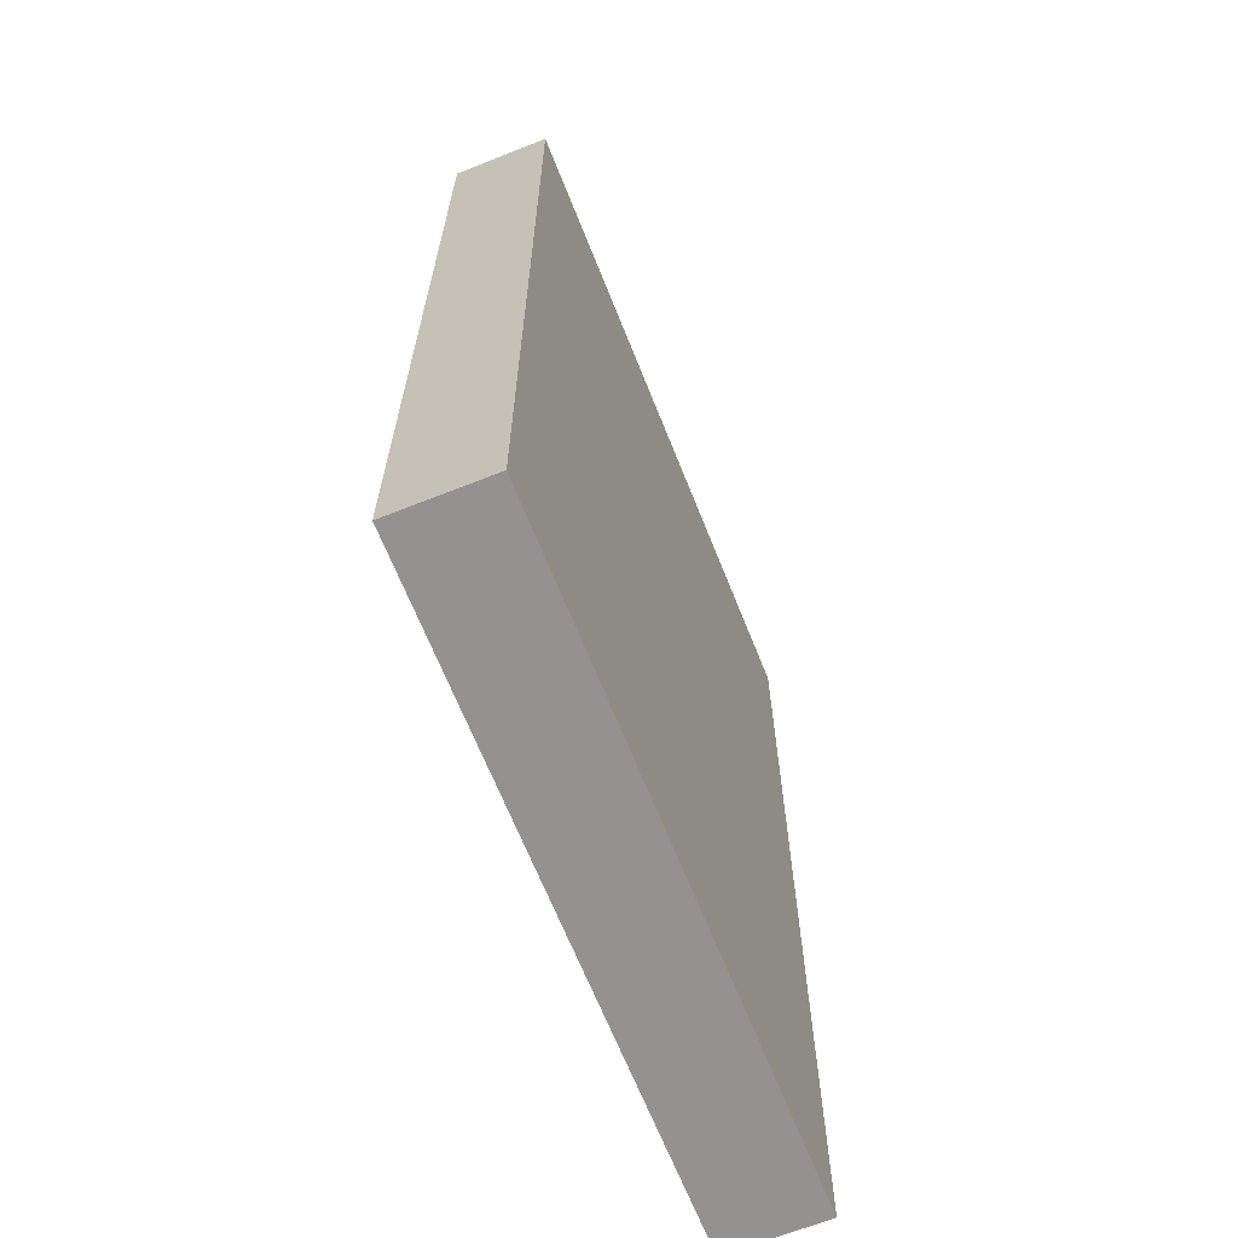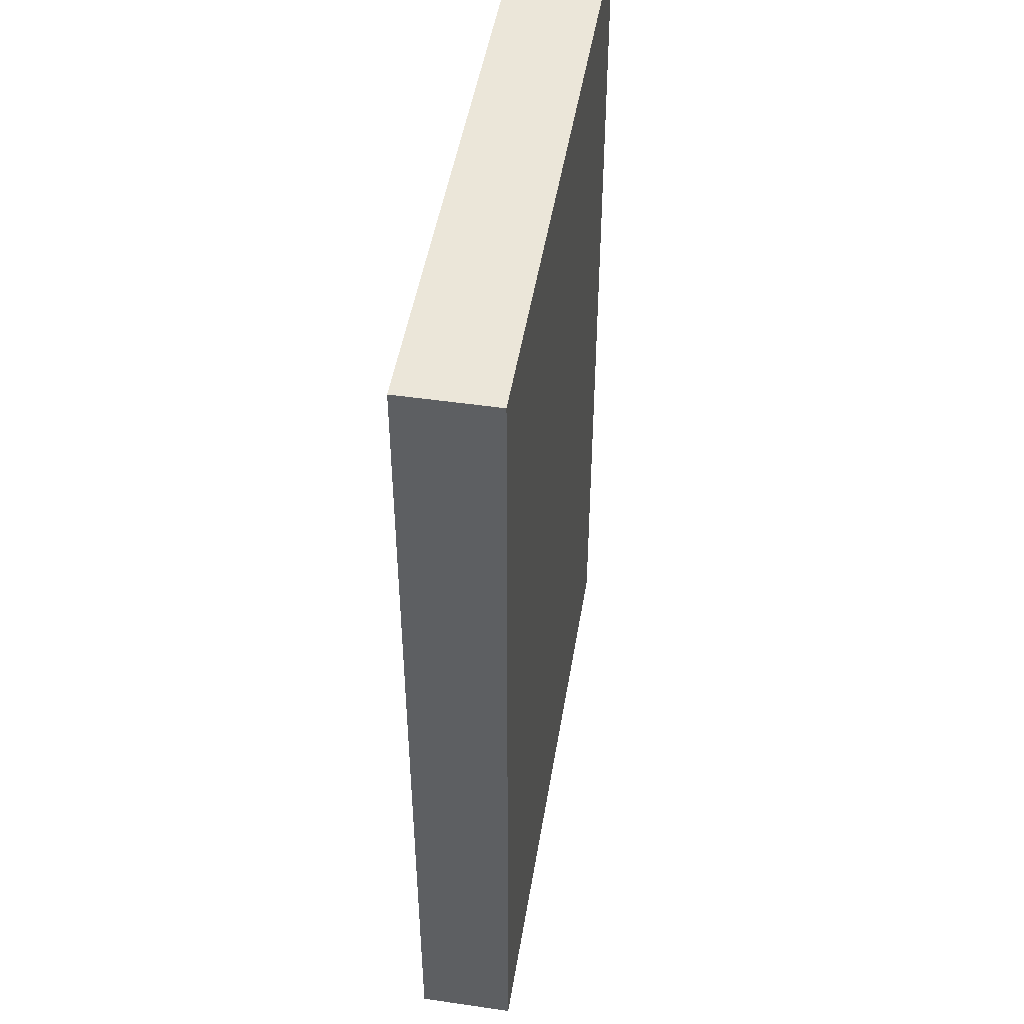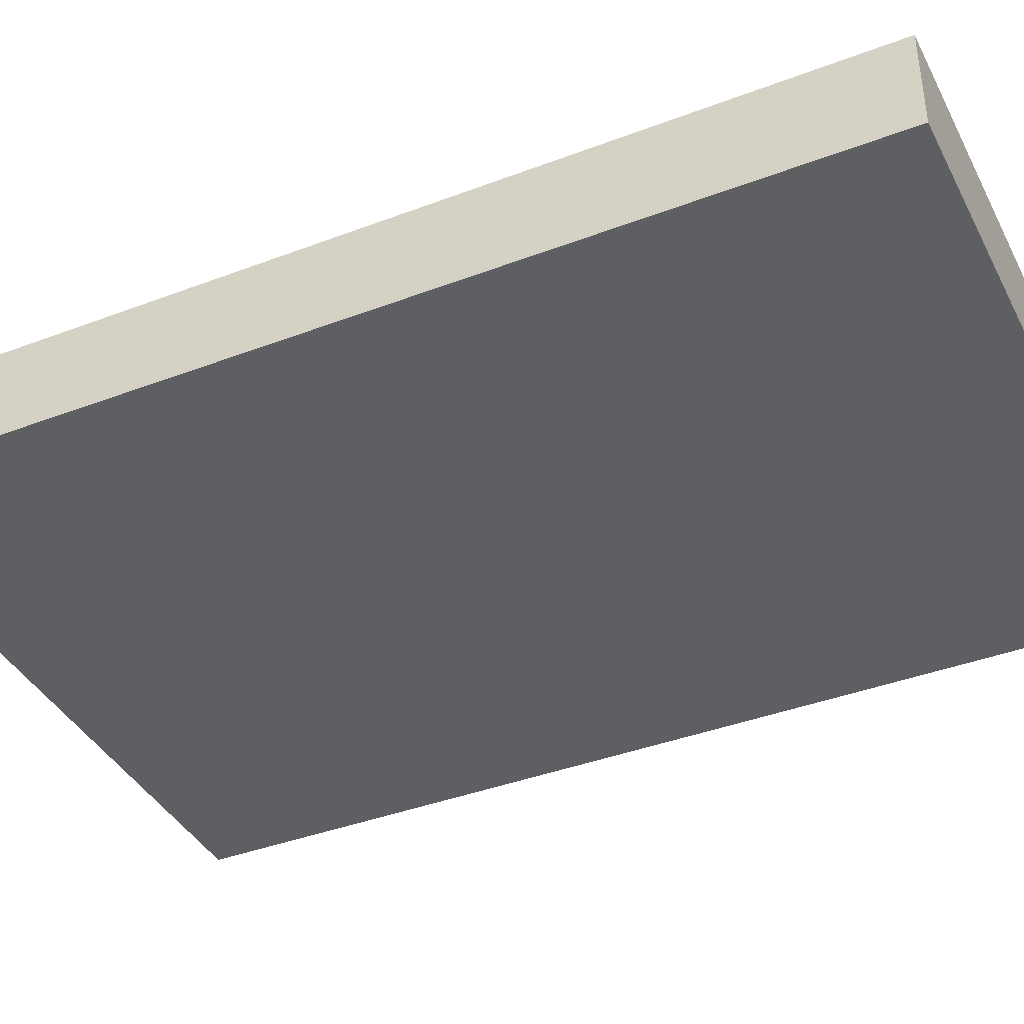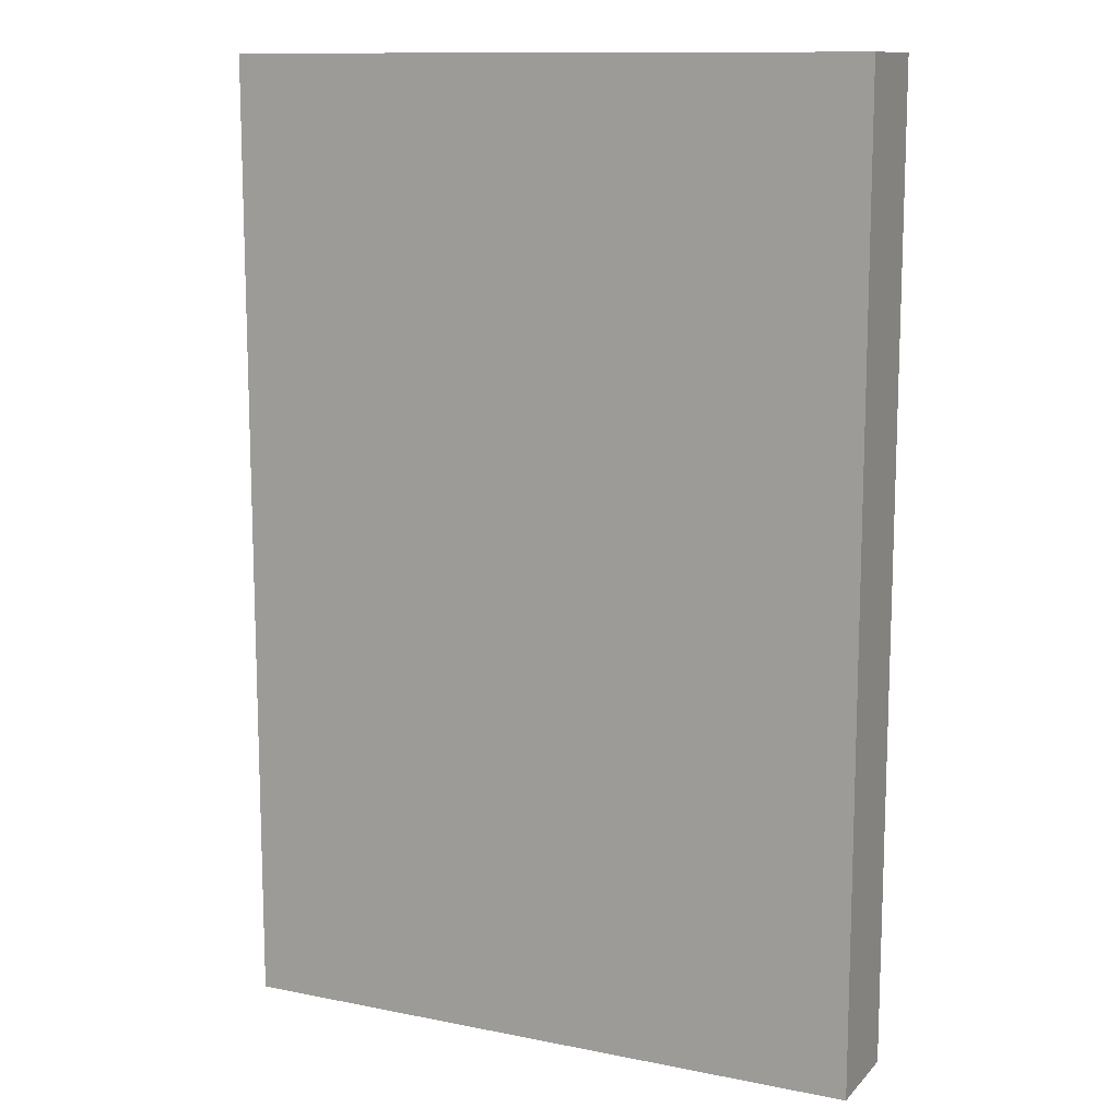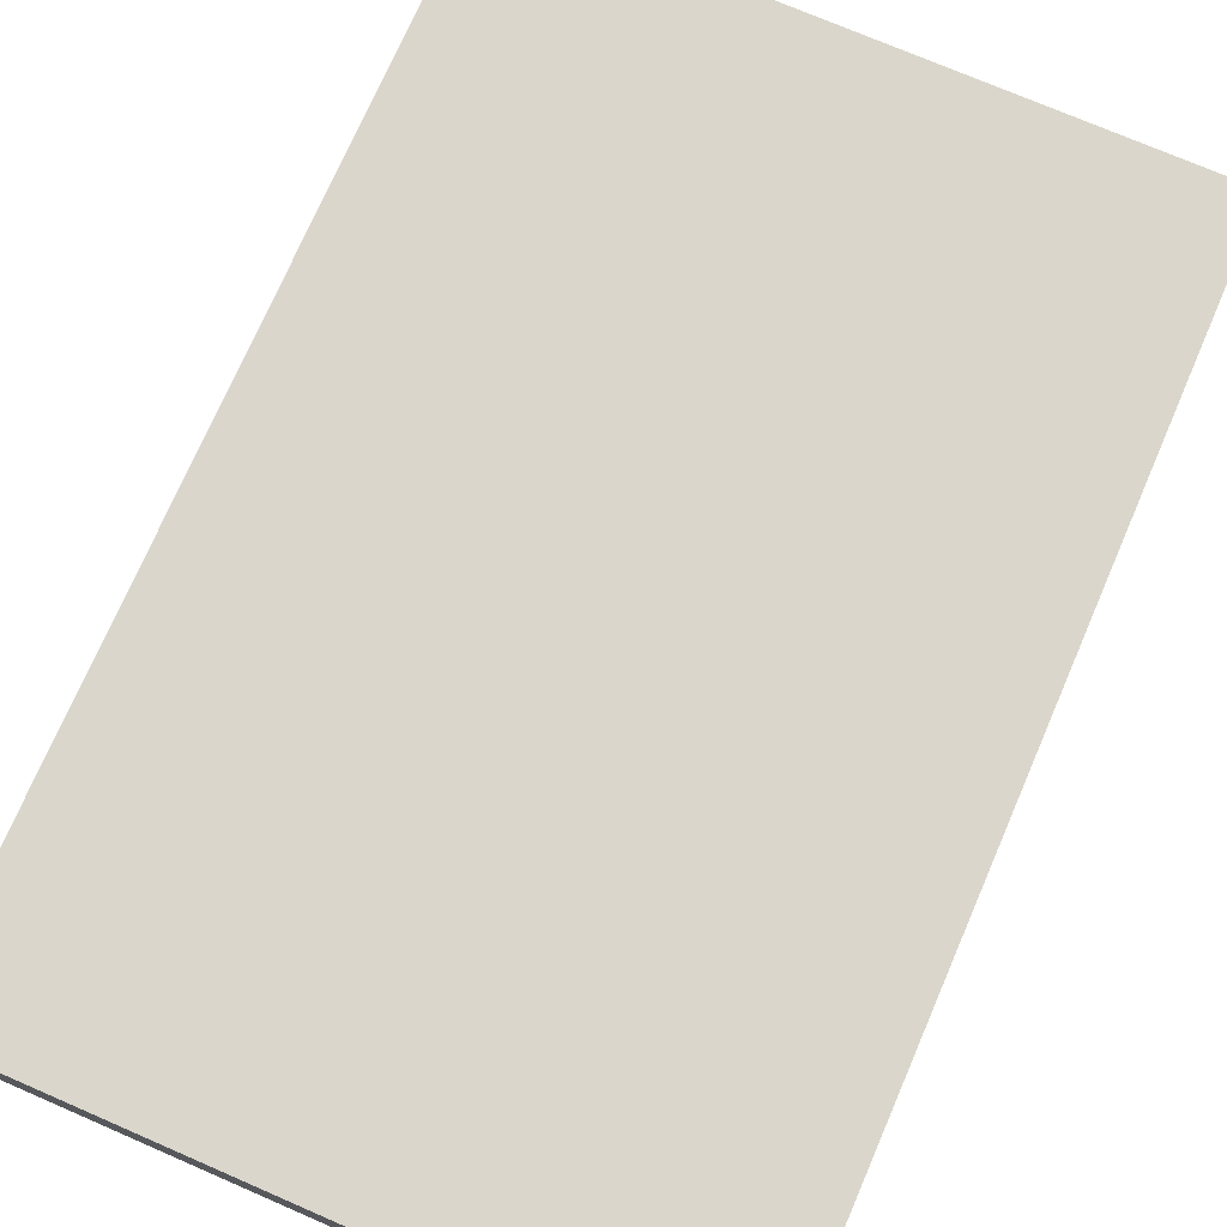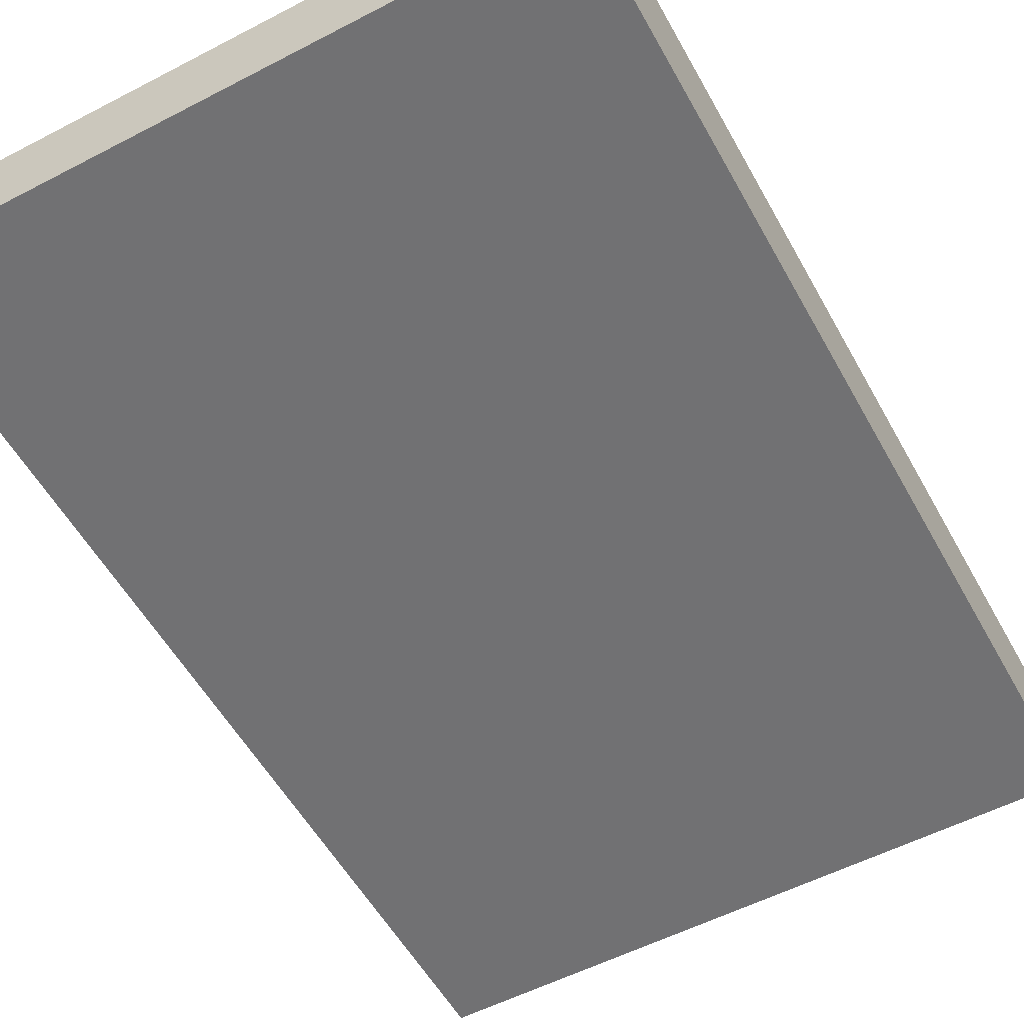
<metadata>
{"format":"obj","ext":"obj","renderer":"f3d","projection":"perspective","resolution":1024,"background":"white","views":[{"elev":-66.5,"azim":111.7,"up":"+Y"},{"elev":47.9,"azim":99.3,"up":"+Y"},{"elev":-39.6,"azim":-64.7,"up":"+Z"},{"elev":12.1,"azim":-154.6,"up":"+Y"},{"elev":73.8,"azim":23.4,"up":"+Z"},{"elev":-55.3,"azim":28.7,"up":"+Z"}]}
</metadata>
<code>
g default
v -2 0 0.15
v 0 0 0.15
v -2 3 0.15
v 0 3 0.15
v -2 3 -0.15
v 0 3 -0.15
v -2 0 -0.15
v 0 0 -0.15
g pCube1
f 1 2 3
f 3 2 4
f 3 4 5
f 5 4 6
f 5 6 7
f 7 6 8
f 7 8 1
f 1 8 2
f 2 8 4
f 4 8 6
f 7 1 5
f 5 1 3
g default
v -2 0 0.15
v 0 0 0.15
v -2 3 0.15
v 0 3 0.15
v -2 3 -0.15
v 0 3 -0.15
v -2 0 -0.15
v 0 0 -0.15
g pCube1
f 9 10 11
f 11 10 12
f 11 12 13
f 13 12 14
f 13 14 15
f 15 14 16
f 15 16 9
f 9 16 10
f 10 16 12
f 12 16 14
f 15 9 13
f 13 9 11

</code>
